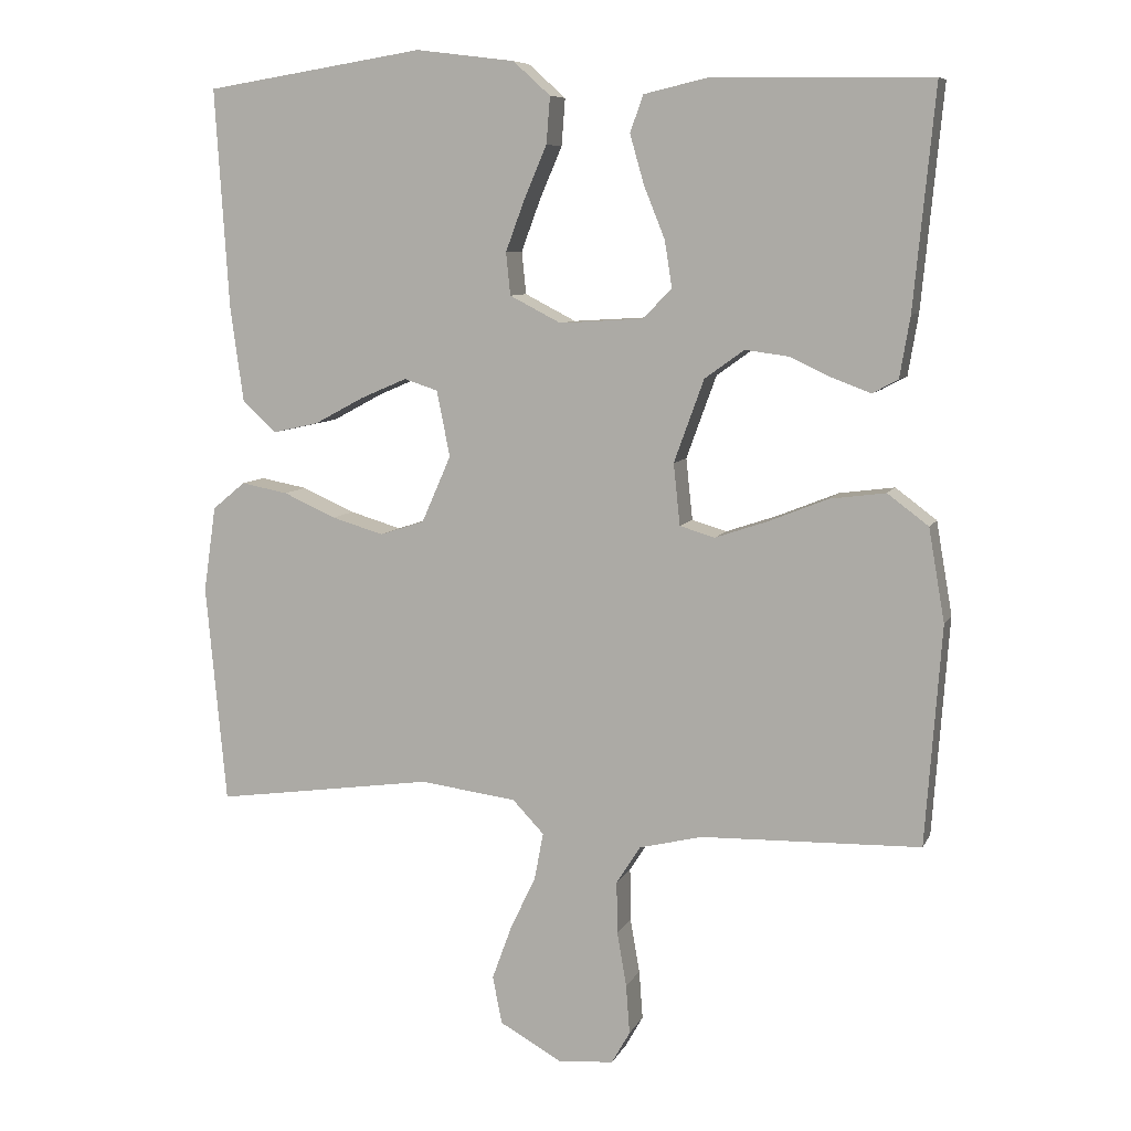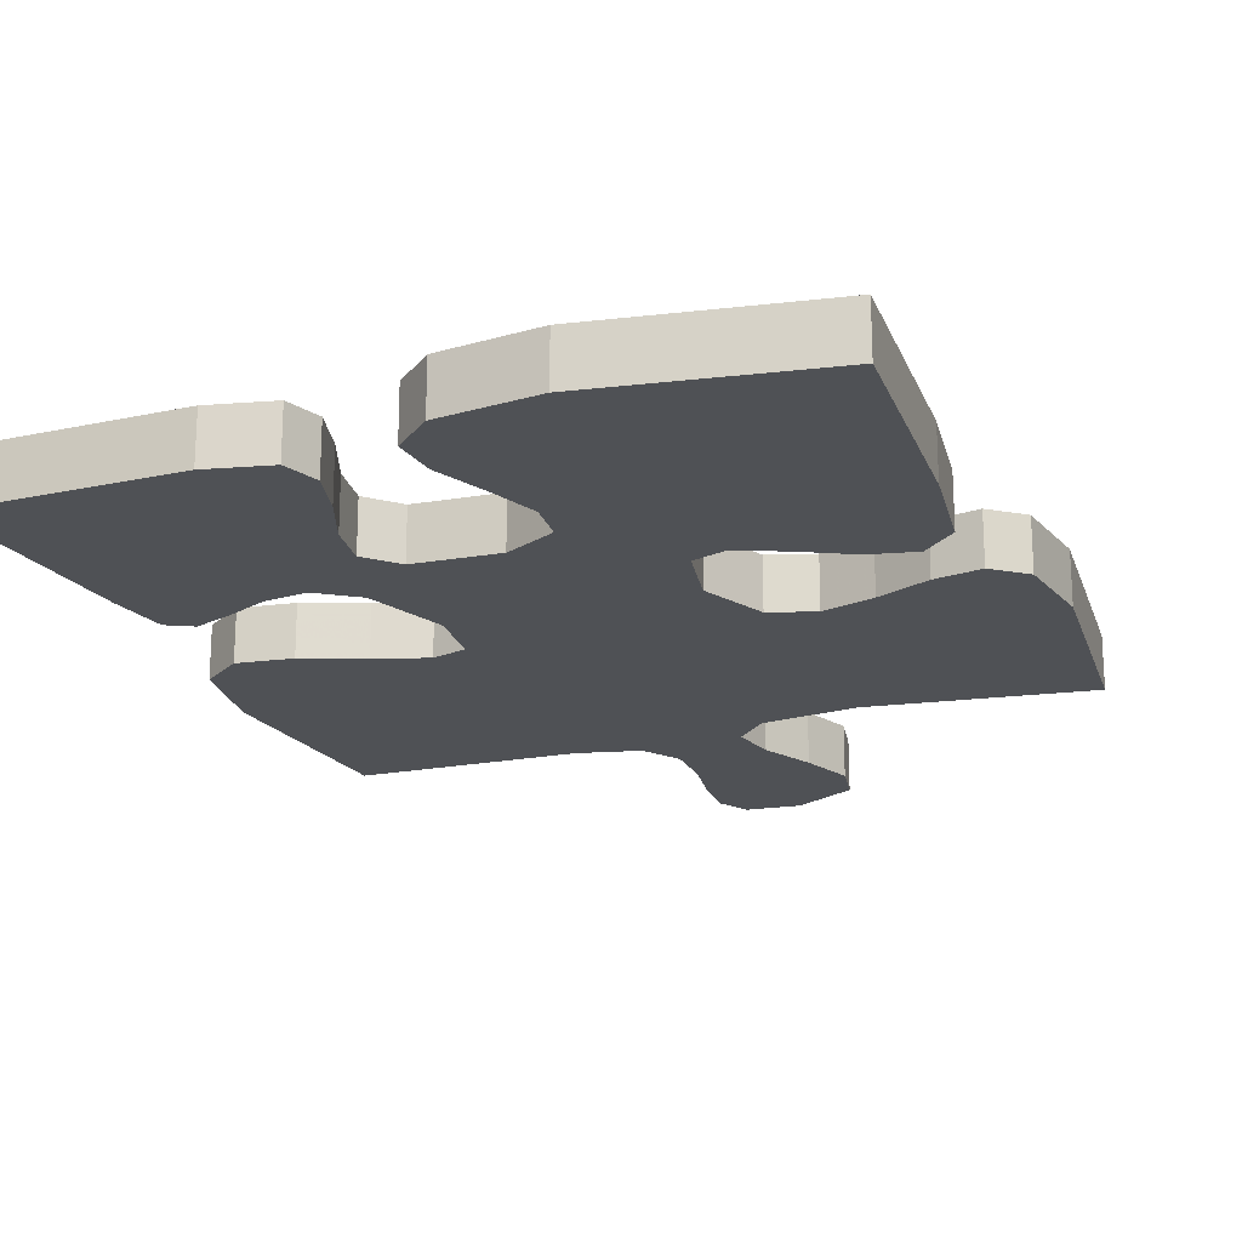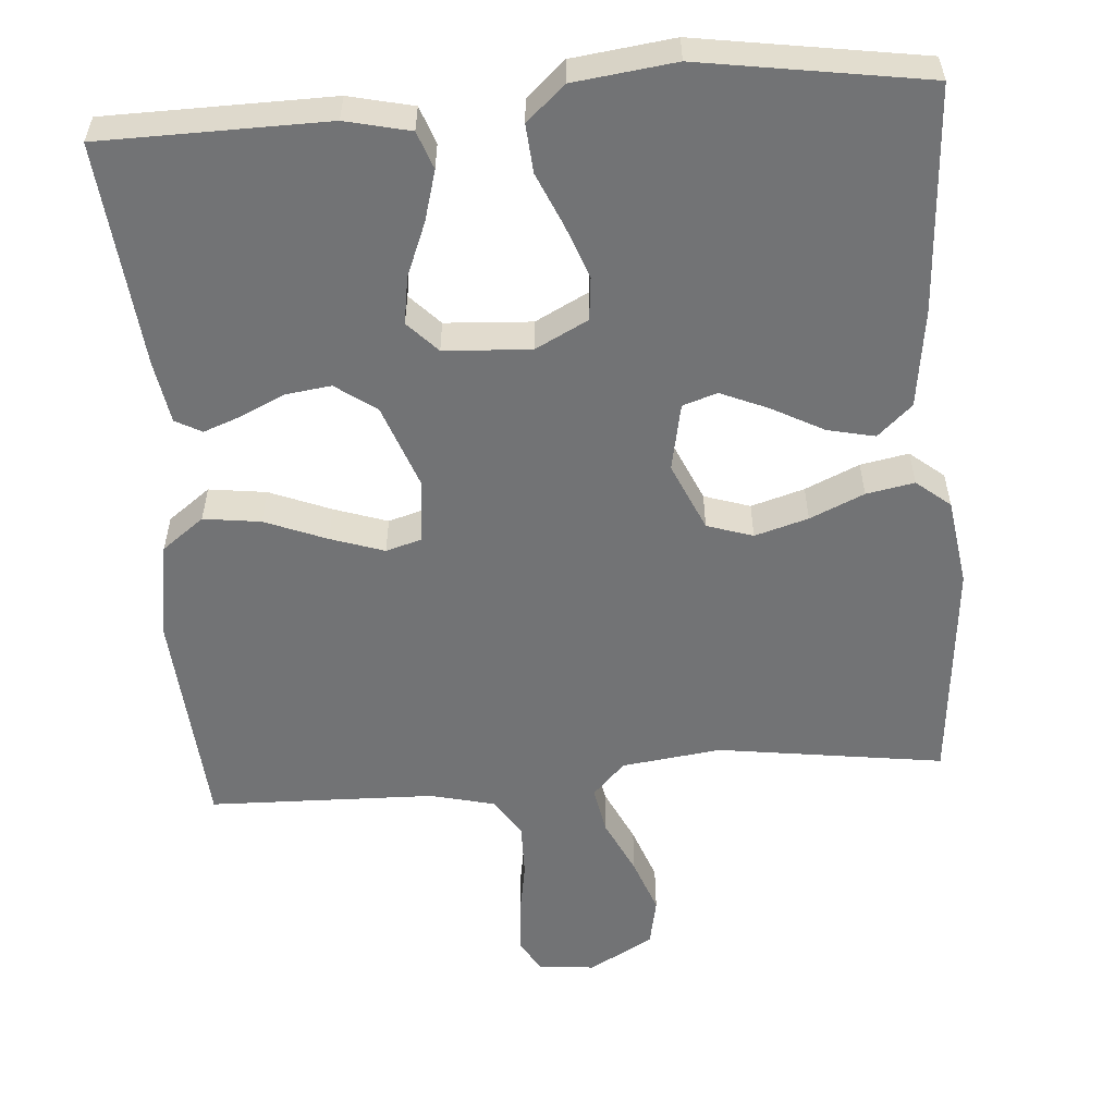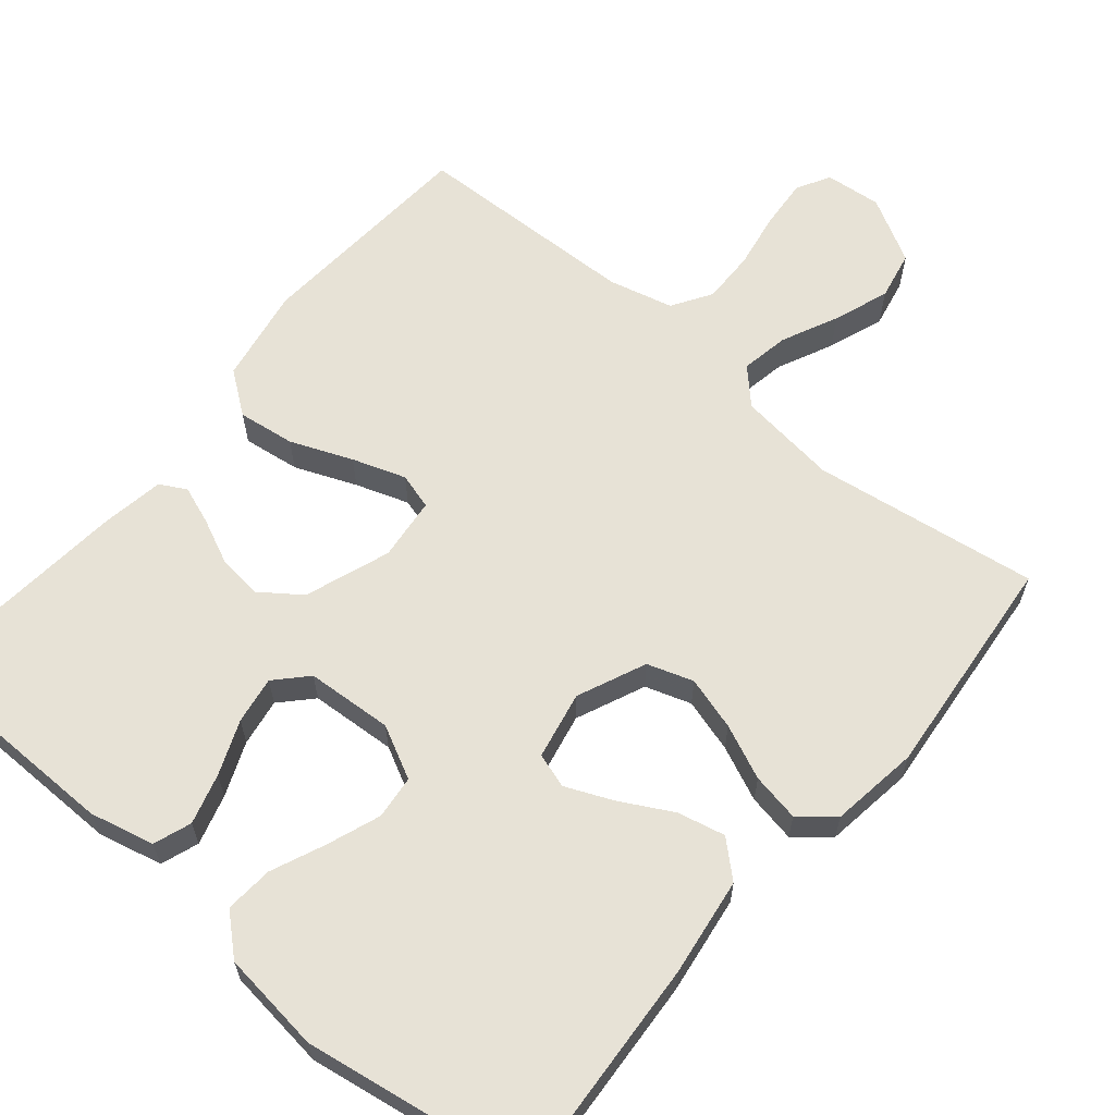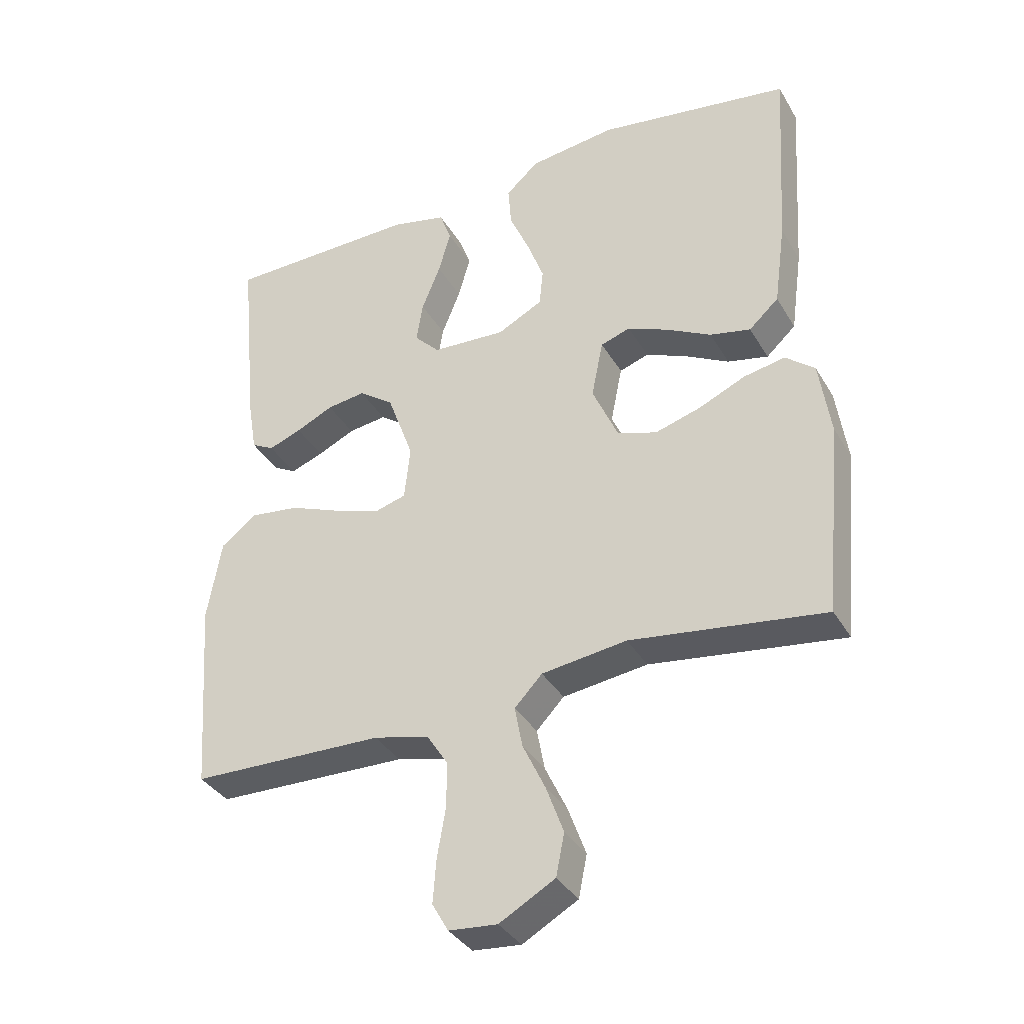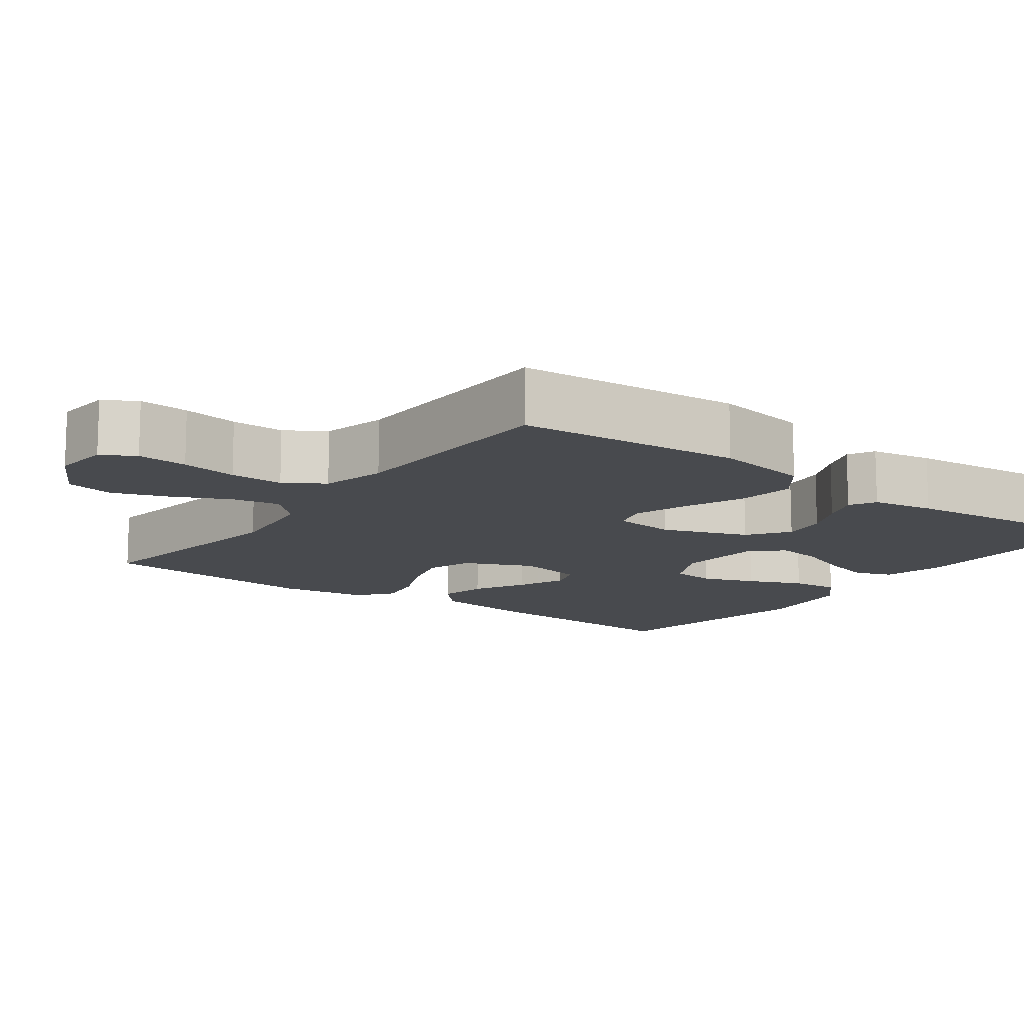
<metadata>
{"format":"obj","ext":"obj","renderer":"f3d","projection":"perspective","resolution":1024,"background":"white","views":[{"elev":8.0,"azim":-163.3,"up":"+Z"},{"elev":-20.0,"azim":21.1,"up":"+Y"},{"elev":-55.8,"azim":4.4,"up":"+Y"},{"elev":62.9,"azim":39.8,"up":"+Y"},{"elev":-36.1,"azim":26.9,"up":"+Z"},{"elev":-12.8,"azim":-126.3,"up":"+Y"}]}
</metadata>
<code>
v -0.5 0.07 -0.5
v -0.522 0.07 -0.2
v -0.5 0.07 -0.073
v -0.444 0.07 -0.031
v -0.368 0.07 -0.041
v -0.286 0.07 -0.074
v -0.215 0.07 -0.098
v -0.167 0.07 -0.084
v -0.158 0.07 0
v -0.199 0.07 0.113
v -0.253 0.07 0.152
v -0.313 0.07 0.144
v -0.371 0.07 0.117
v -0.422 0.07 0.098
v -0.457 0.07 0.117
v -0.471 0.07 0.2
v -0.5 0.07 0.5
v -0.2 0.07 0.504
v -0.114 0.07 0.484
v -0.096 0.07 0.434
v -0.115 0.07 0.367
v -0.144 0.07 0.295
v -0.154 0.07 0.232
v -0.115 0.07 0.191
v 0 0.07 0.184
v 0.07 0.07 0.22
v 0.076 0.07 0.278
v 0.05 0.07 0.348
v 0.019 0.07 0.42
v 0.014 0.07 0.484
v 0.065 0.07 0.53
v 0.2 0.07 0.547
v 0.5 0.07 0.5
v 0.481 0.07 0.2
v 0.463 0.07 0.069
v 0.417 0.07 0.027
v 0.354 0.07 0.041
v 0.285 0.07 0.078
v 0.222 0.07 0.105
v 0.176 0.07 0.09
v 0.158 0.07 0
v 0.198 0.07 -0.091
v 0.259 0.07 -0.111
v 0.33 0.07 -0.09
v 0.402 0.07 -0.058
v 0.466 0.07 -0.046
v 0.511 0.07 -0.083
v 0.528 0.07 -0.2
v 0.5 0.07 -0.5
v 0.2 0.07 -0.458
v 0.068 0.07 -0.475
v 0.025 0.07 -0.52
v 0.037 0.07 -0.584
v 0.072 0.07 -0.658
v 0.099 0.07 -0.732
v 0.086 0.07 -0.797
v 0 0.07 -0.845
v -0.075 0.07 -0.838
v -0.1 0.07 -0.794
v -0.095 0.07 -0.727
v -0.082 0.07 -0.652
v -0.081 0.07 -0.581
v -0.114 0.07 -0.529
v -0.2 0.07 -0.508
v -0.5 0 -0.5
v -0.522 0 -0.2
v -0.5 0 -0.073
v -0.444 0 -0.031
v -0.368 0 -0.041
v -0.286 0 -0.074
v -0.215 0 -0.098
v -0.167 0 -0.084
v -0.158 0 0
v -0.199 0 0.113
v -0.253 0 0.152
v -0.313 0 0.144
v -0.371 0 0.117
v -0.422 0 0.098
v -0.457 0 0.117
v -0.471 0 0.2
v -0.5 0 0.5
v -0.2 0 0.504
v -0.114 0 0.484
v -0.096 0 0.434
v -0.115 0 0.367
v -0.144 0 0.295
v -0.154 0 0.232
v -0.115 0 0.191
v 0 0 0.184
v 0.07 0 0.22
v 0.076 0 0.278
v 0.05 0 0.348
v 0.019 0 0.42
v 0.014 0 0.484
v 0.065 0 0.53
v 0.2 0 0.547
v 0.5 0 0.5
v 0.481 0 0.2
v 0.463 0 0.069
v 0.417 0 0.027
v 0.354 0 0.041
v 0.285 0 0.078
v 0.222 0 0.105
v 0.176 0 0.09
v 0.158 0 0
v 0.198 0 -0.091
v 0.259 0 -0.111
v 0.33 0 -0.09
v 0.402 0 -0.058
v 0.466 0 -0.046
v 0.511 0 -0.083
v 0.528 0 -0.2
v 0.5 0 -0.5
v 0.2 0 -0.458
v 0.068 0 -0.475
v 0.025 0 -0.52
v 0.037 0 -0.584
v 0.072 0 -0.658
v 0.099 0 -0.732
v 0.086 0 -0.797
v 0 0 -0.845
v -0.075 0 -0.838
v -0.1 0 -0.794
v -0.095 0 -0.727
v -0.082 0 -0.652
v -0.081 0 -0.581
v -0.114 0 -0.529
v -0.2 0 -0.508
f 58 59 60 61
f 58 61 62
f 57 58 62
f 56 57 62
f 53 54 55 56
f 53 56 62 63
f 47 48 49 50
f 47 50 51
f 44 45 46 47
f 43 44 47 51
f 42 43 51 52
f 35 36 37 38
f 35 38 39
f 34 35 39
f 33 34 39 40
f 31 32 33 40
f 28 29 30 31
f 27 28 31 40
f 19 20 21 22
f 19 22 23
f 18 19 23
f 17 18 23
f 16 17 23 24
f 12 13 14 15
f 12 15 16 24
f 3 4 5 6
f 3 6 7
f 64 1 2 3
f 63 64 3 7
f 52 53 63 7
f 41 42 52 7
f 26 27 40 41
f 25 26 41
f 11 12 24
f 10 11 24 25
f 9 10 25 41
f 41 7 8
f 8 9 41
f 125 124 123 122
f 126 125 122
f 126 122 121
f 126 121 120
f 120 119 118 117
f 127 126 120 117
f 114 113 112 111
f 115 114 111
f 111 110 109 108
f 115 111 108 107
f 116 115 107 106
f 102 101 100 99
f 103 102 99
f 103 99 98
f 104 103 98 97
f 104 97 96 95
f 95 94 93 92
f 104 95 92 91
f 86 85 84 83
f 87 86 83
f 87 83 82
f 87 82 81
f 88 87 81 80
f 79 78 77 76
f 88 80 79 76
f 70 69 68 67
f 71 70 67
f 67 66 65 128
f 71 67 128 127
f 71 127 117 116
f 71 116 106 105
f 105 104 91 90
f 105 90 89
f 88 76 75
f 89 88 75 74
f 105 89 74 73
f 72 71 105
f 105 73 72
f 1 65 66 2
f 2 66 67 3
f 3 67 68 4
f 4 68 69 5
f 5 69 70 6
f 6 70 71 7
f 7 71 72 8
f 8 72 73 9
f 9 73 74 10
f 10 74 75 11
f 11 75 76 12
f 12 76 77 13
f 13 77 78 14
f 14 78 79 15
f 15 79 80 16
f 16 80 81 17
f 17 81 82 18
f 18 82 83 19
f 19 83 84 20
f 20 84 85 21
f 21 85 86 22
f 22 86 87 23
f 23 87 88 24
f 24 88 89 25
f 25 89 90 26
f 26 90 91 27
f 27 91 92 28
f 28 92 93 29
f 29 93 94 30
f 30 94 95 31
f 31 95 96 32
f 32 96 97 33
f 33 97 98 34
f 34 98 99 35
f 35 99 100 36
f 36 100 101 37
f 37 101 102 38
f 38 102 103 39
f 39 103 104 40
f 40 104 105 41
f 41 105 106 42
f 42 106 107 43
f 43 107 108 44
f 44 108 109 45
f 45 109 110 46
f 46 110 111 47
f 47 111 112 48
f 48 112 113 49
f 49 113 114 50
f 50 114 115 51
f 51 115 116 52
f 52 116 117 53
f 53 117 118 54
f 54 118 119 55
f 55 119 120 56
f 56 120 121 57
f 57 121 122 58
f 58 122 123 59
f 59 123 124 60
f 60 124 125 61
f 61 125 126 62
f 62 126 127 63
f 63 127 128 64
f 64 128 65 1

</code>
